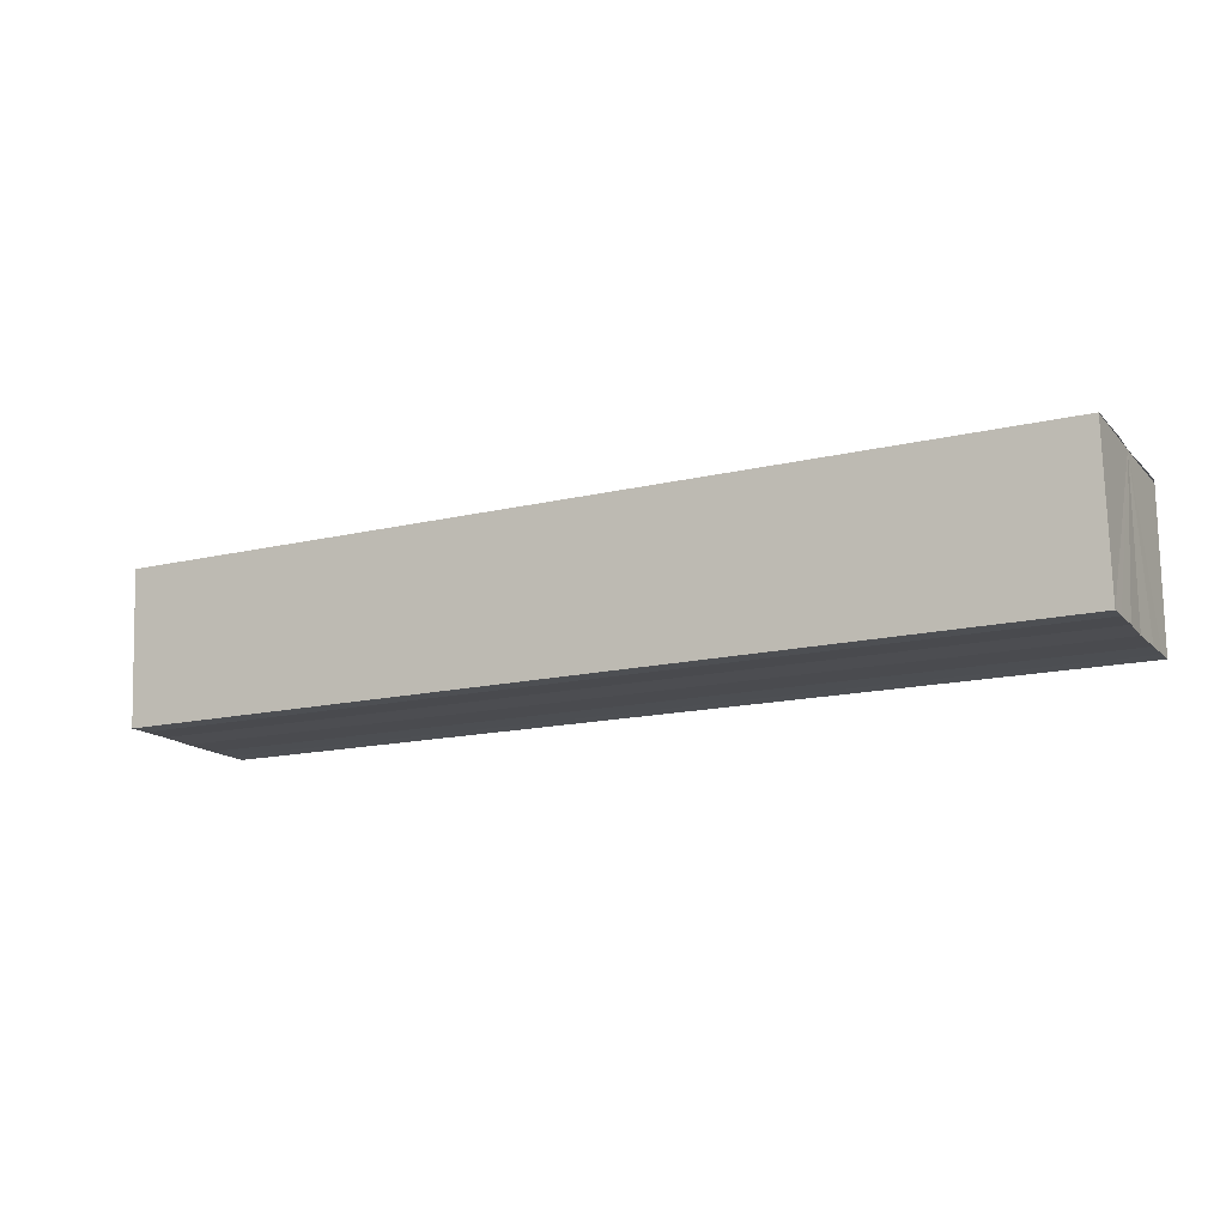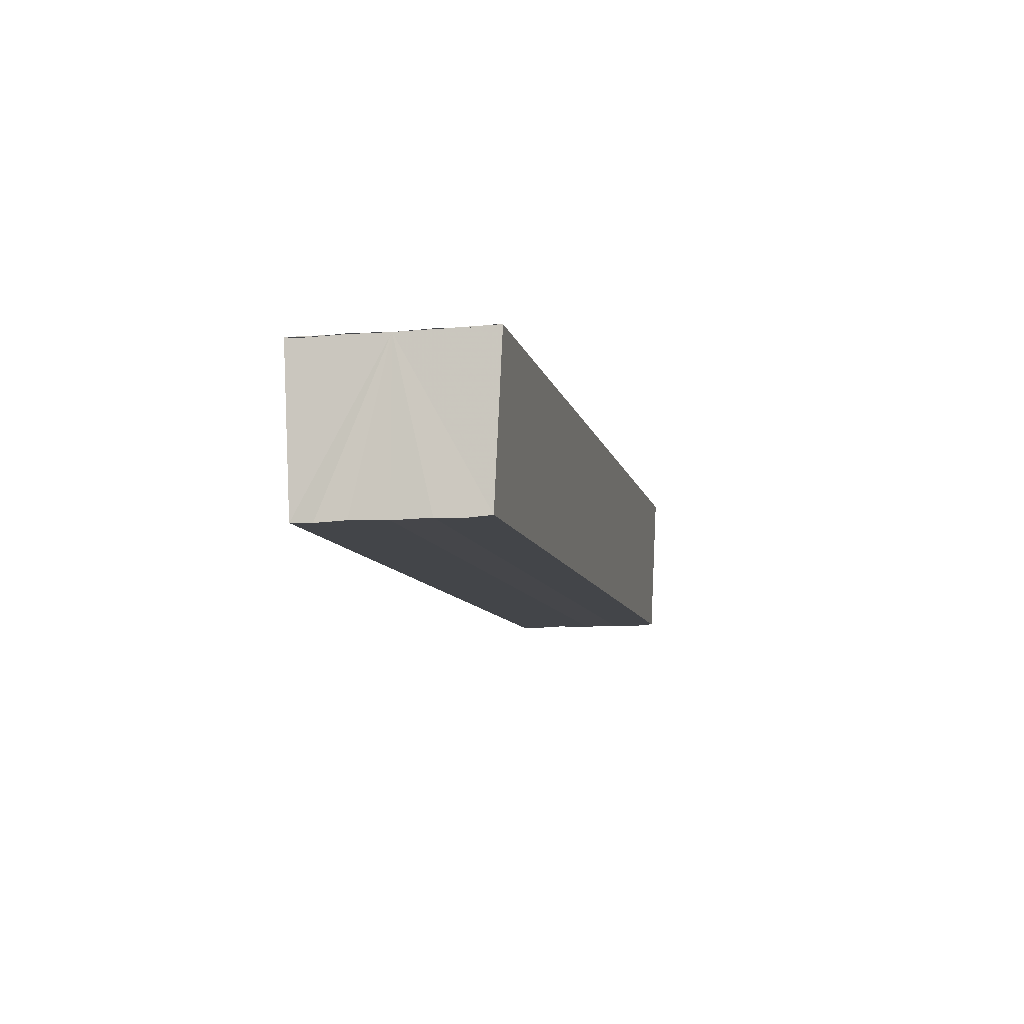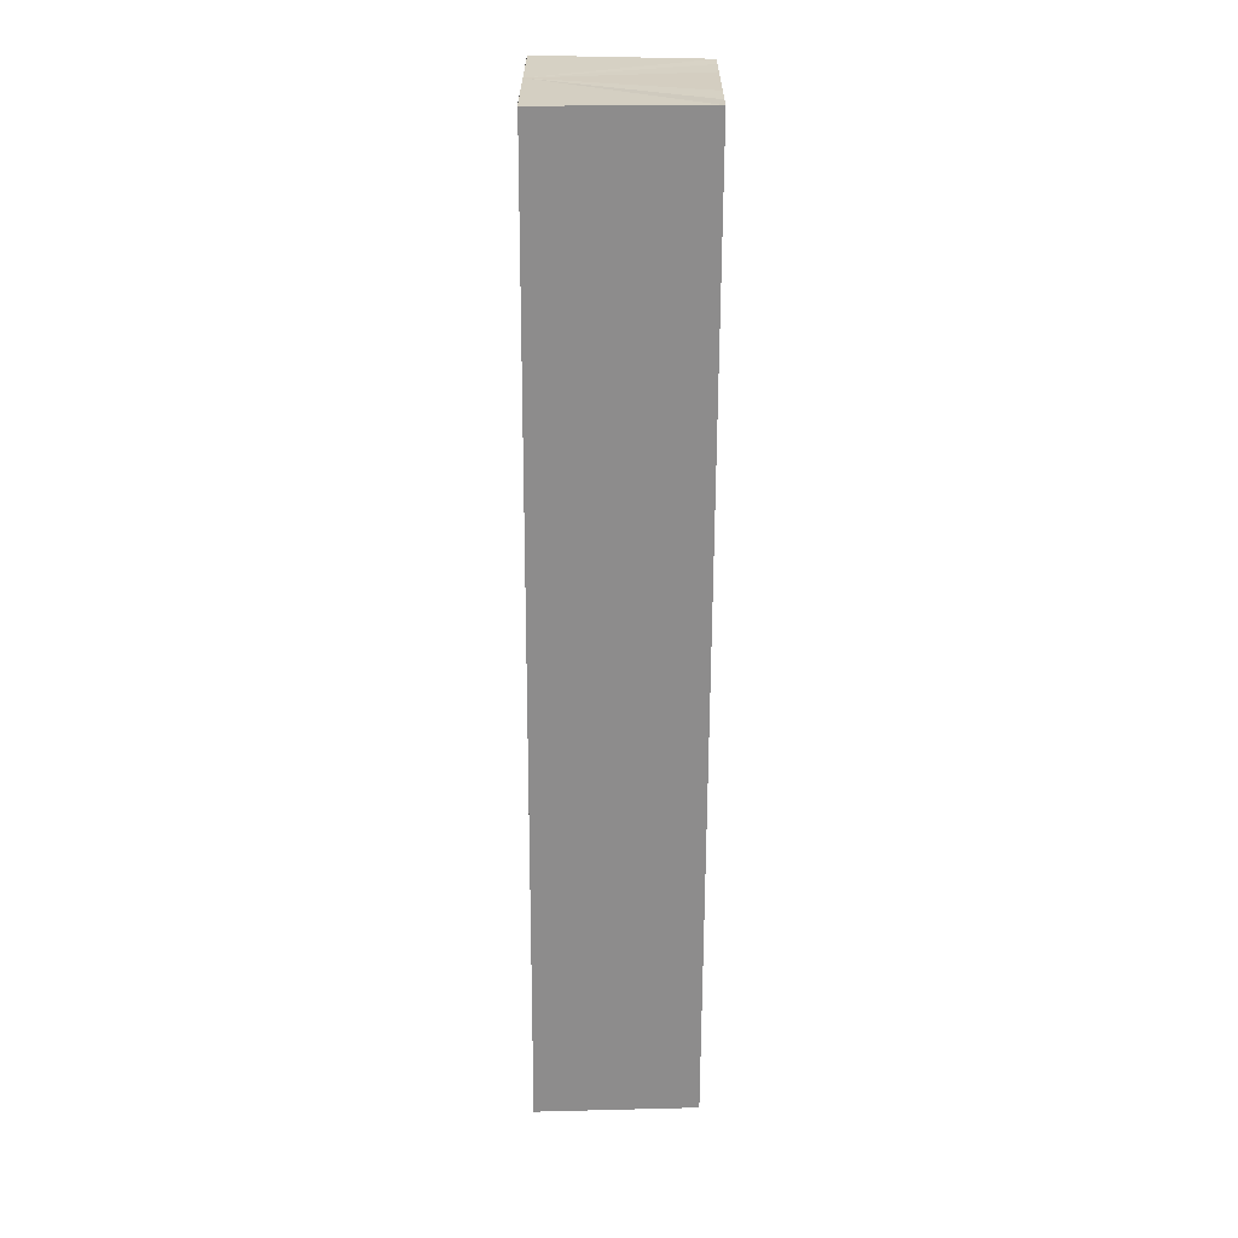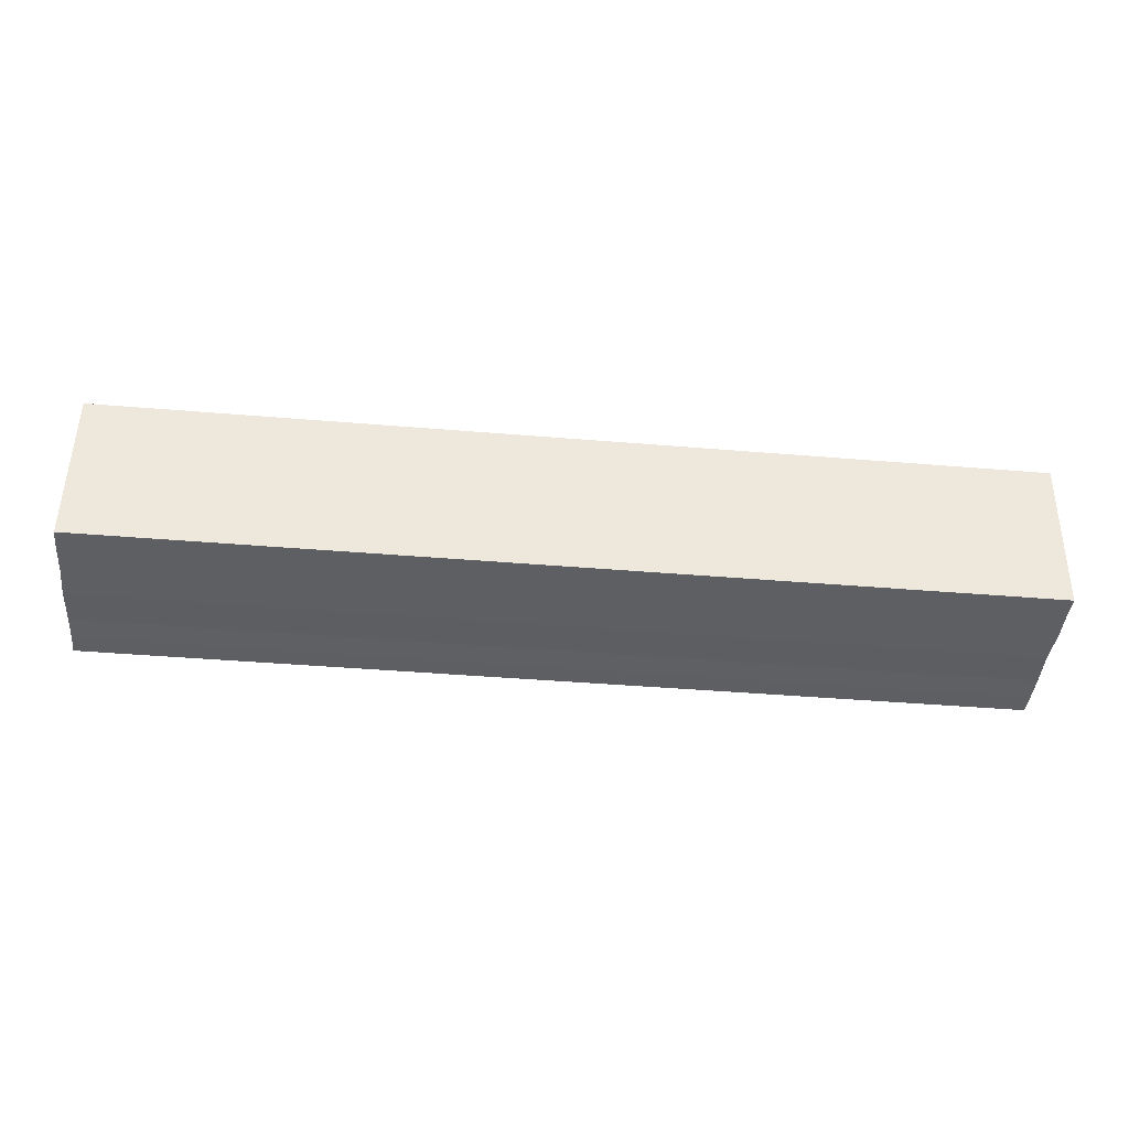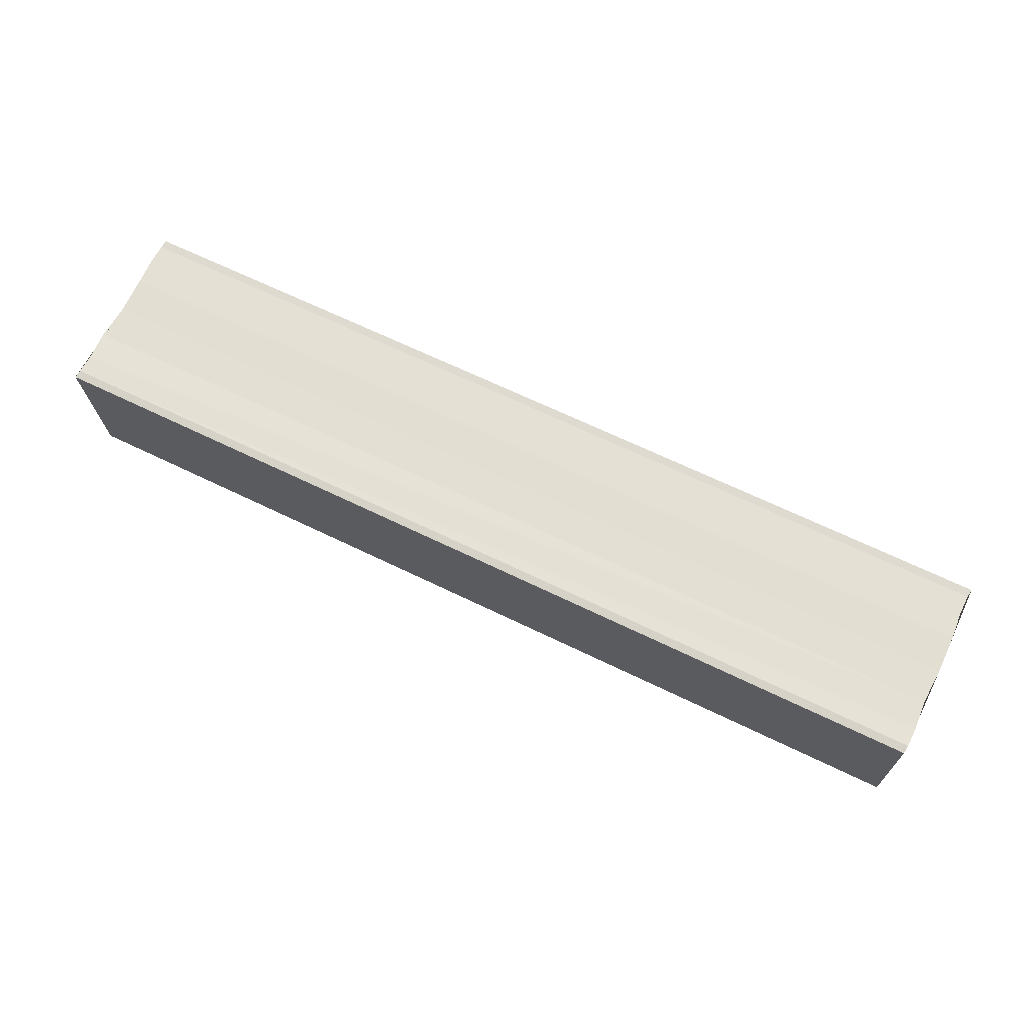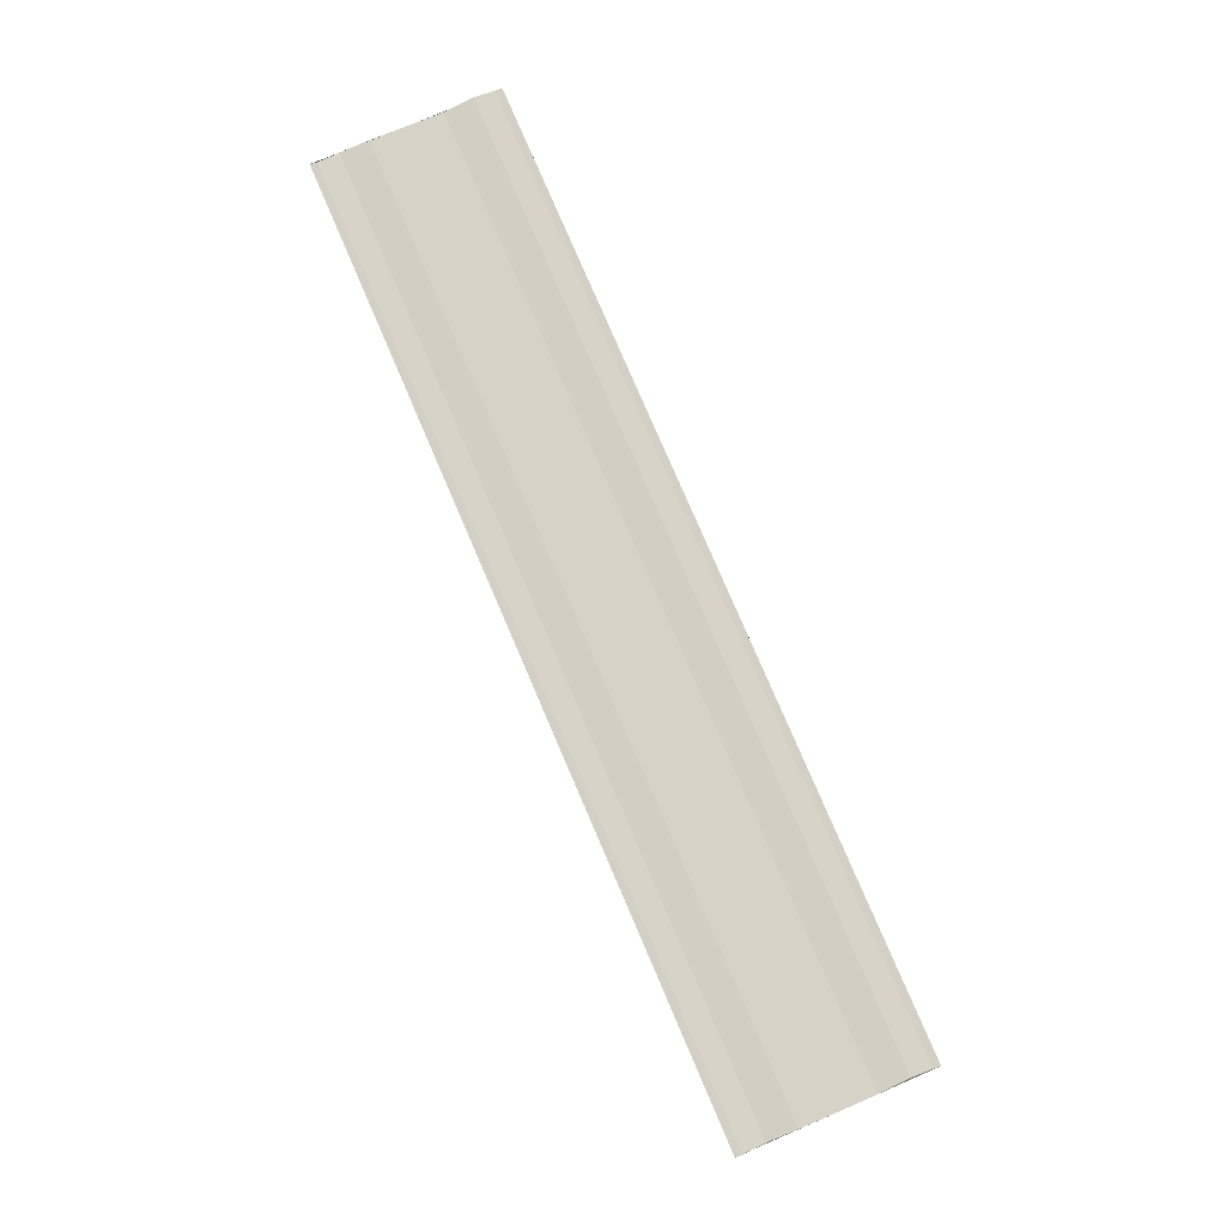
<metadata>
{"format":"obj","ext":"obj","renderer":"f3d","projection":"perspective","resolution":1024,"background":"white","views":[{"elev":-15.4,"azim":-153.1,"up":"+Y"},{"elev":-9.1,"azim":102.2,"up":"+Y"},{"elev":-64.1,"azim":-90.3,"up":"+Z"},{"elev":-40.6,"azim":-5.8,"up":"+Y"},{"elev":66.2,"azim":-154.0,"up":"+Y"},{"elev":79.6,"azim":66.7,"up":"+Y"}]}
</metadata>
<code>
o 714
v 2228 1861 14.08
v 2228 1861 14.08
v 2228 1861 14.08
v 2228 1861 14.08
v 2228 1861 14.08
v 2228 1861 14.07
v 2228 1861 14.08
v 2228 1861 14.08
v 2228 1861 14.08
v 2228 1861 14.08
v 2228 1861 14.08
v 2228 1861 14.09
v 2228 1861 14.09
v 2228 1861 14.08
v 2228 1861 14.08
v 2228 1861 14.08
v 2228 1861 14.08
v 2228 1861 14.08
v 2228 1861 14.08
v 2228 1861 14.08
v 2228 1861 14.08
v 2228 1861 14.08
v 2228 1861 14.08
v 2228 1861 14.07
v 2228 1861 14.07
v 2228 1861 14.08
v 2228 1861 14.08
v 2228 1861 14.07
v 2228 1861 14.07
v 2228 1861 14.07
v 2228 1861 14.07
v 2228 1861 14.07
v 2228 1861 14.08
v 2228 1861 14.08
v 2228 1861 14.08
v 2228 1861 14.08
v 2228 1861 14.09
v 2228 1861 14.09
v 2228 1861 14.09
v 2228 1861 14.09
v 2228 1861 14.09
v 2228 1861 14.09
v 2228 1861 14.09
v 2228 1861 14.09
v 2228 1861 14.09
v 2228 1861 14.09
v 2228 1861 14.08
v 2228 1861 14.08
v 2228 1861 14.08
v 2228 1861 14.08
v 2228 1861 14.08
v 2228 1861 14.09
v 2228 1861 14.08
v 2228 1861 14.08
v 2228 1861 14.08
v 2228 1861 14.08
v 2228 1861 14.08
v 2228 1861 14.07
v 2228 1861 14.07
v 2228 1861 14.08
v 2228 1861 14.08
v 2228 1861 14.08
v 2228 1861 14.08
v 2228 1861 14.07
v 2228 1861 14.07
v 2228 1861 14.07
v 2228 1861 14.07
v 2228 1861 14.07
f 1 2 3
f 2 4 5
f 4 6 7
f 8 1 9
f 10 8 11
f 12 10 13
f 13 14 15
f 15 16 17
f 17 18 19
f 19 20 21
f 21 22 23
f 23 24 25
f 26 24 27
f 26 28 24
f 29 28 30
f 31 32 29
f 26 27 33
f 26 33 34
f 26 34 35
f 26 35 36
f 26 36 37
f 26 37 38
f 39 37 40
f 41 42 39
f 43 38 44
f 45 46 43
f 47 45 43
f 48 45 47
f 49 48 47
f 50 48 49
f 51 50 49
f 26 50 51
f 51 44 52
f 51 52 53
f 51 53 54
f 51 54 55
f 51 55 56
f 51 56 57
f 51 57 58
f 51 58 59
f 60 26 51
f 61 26 60
f 62 61 60
f 63 61 62
f 64 63 62
f 65 63 64
f 66 65 64
f 67 65 68

</code>
